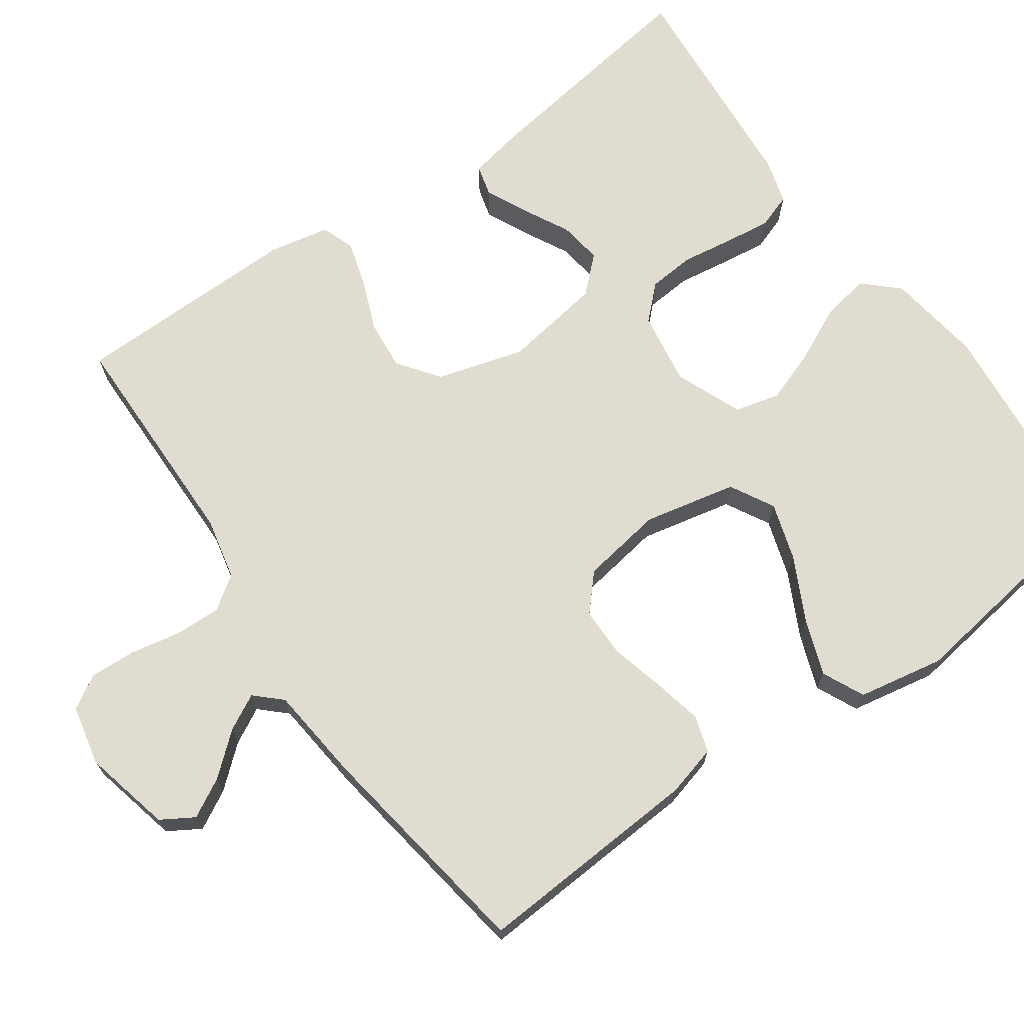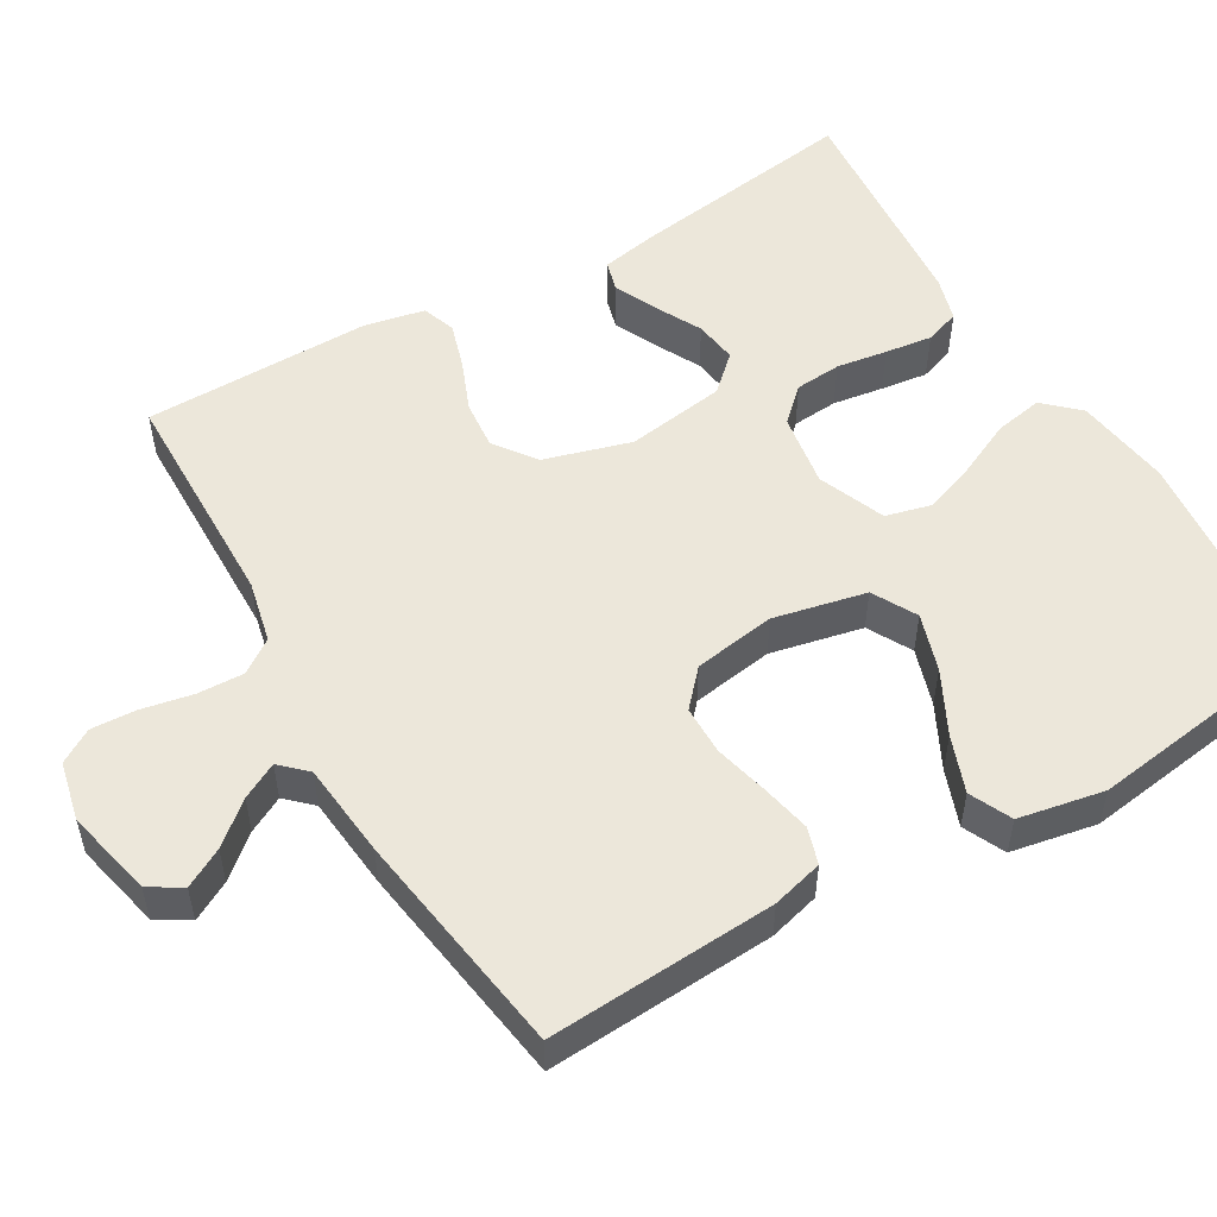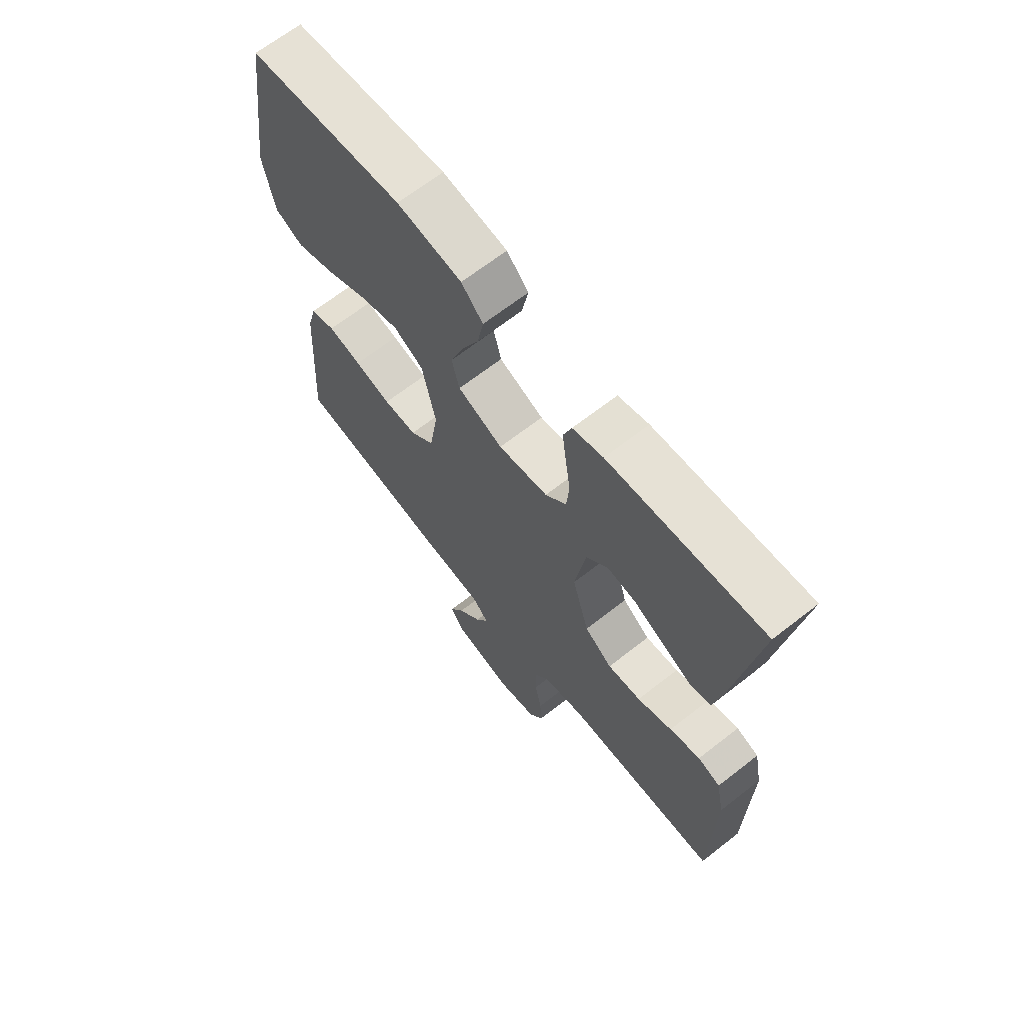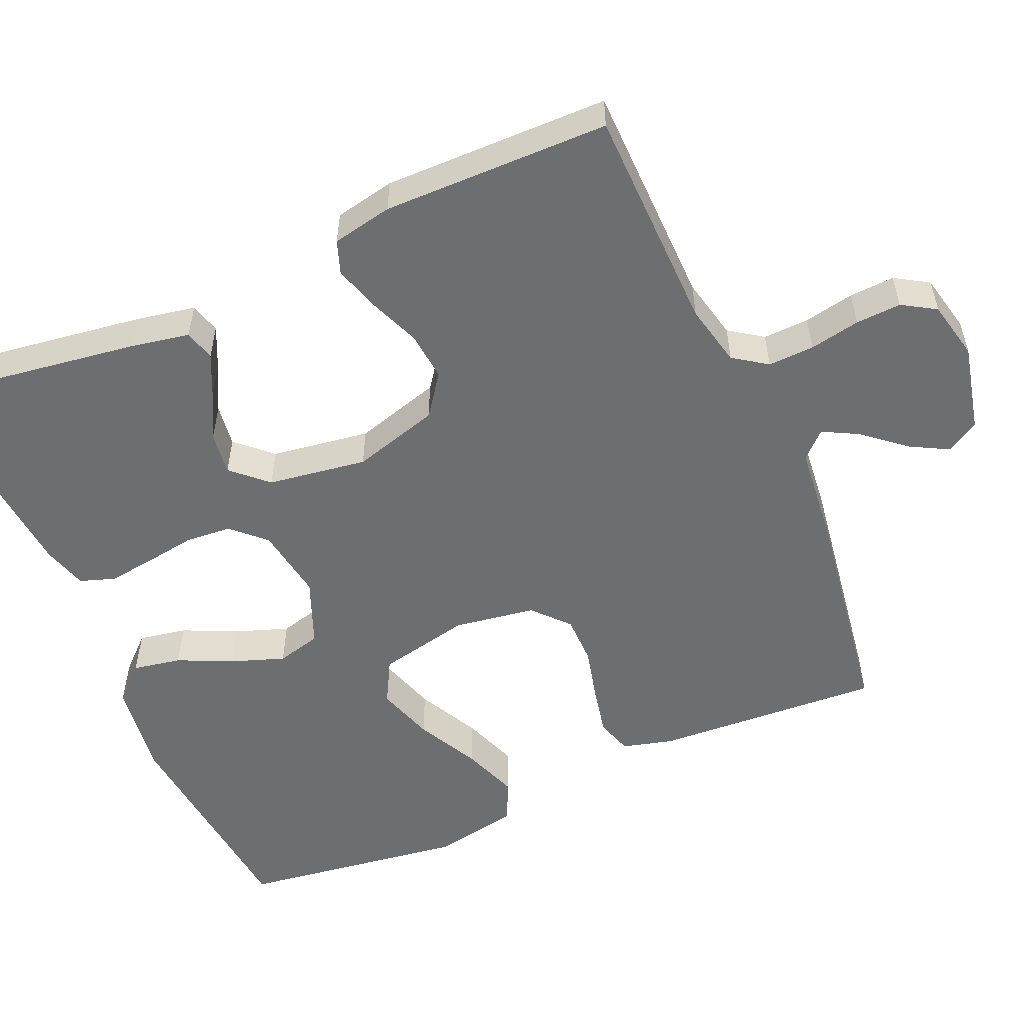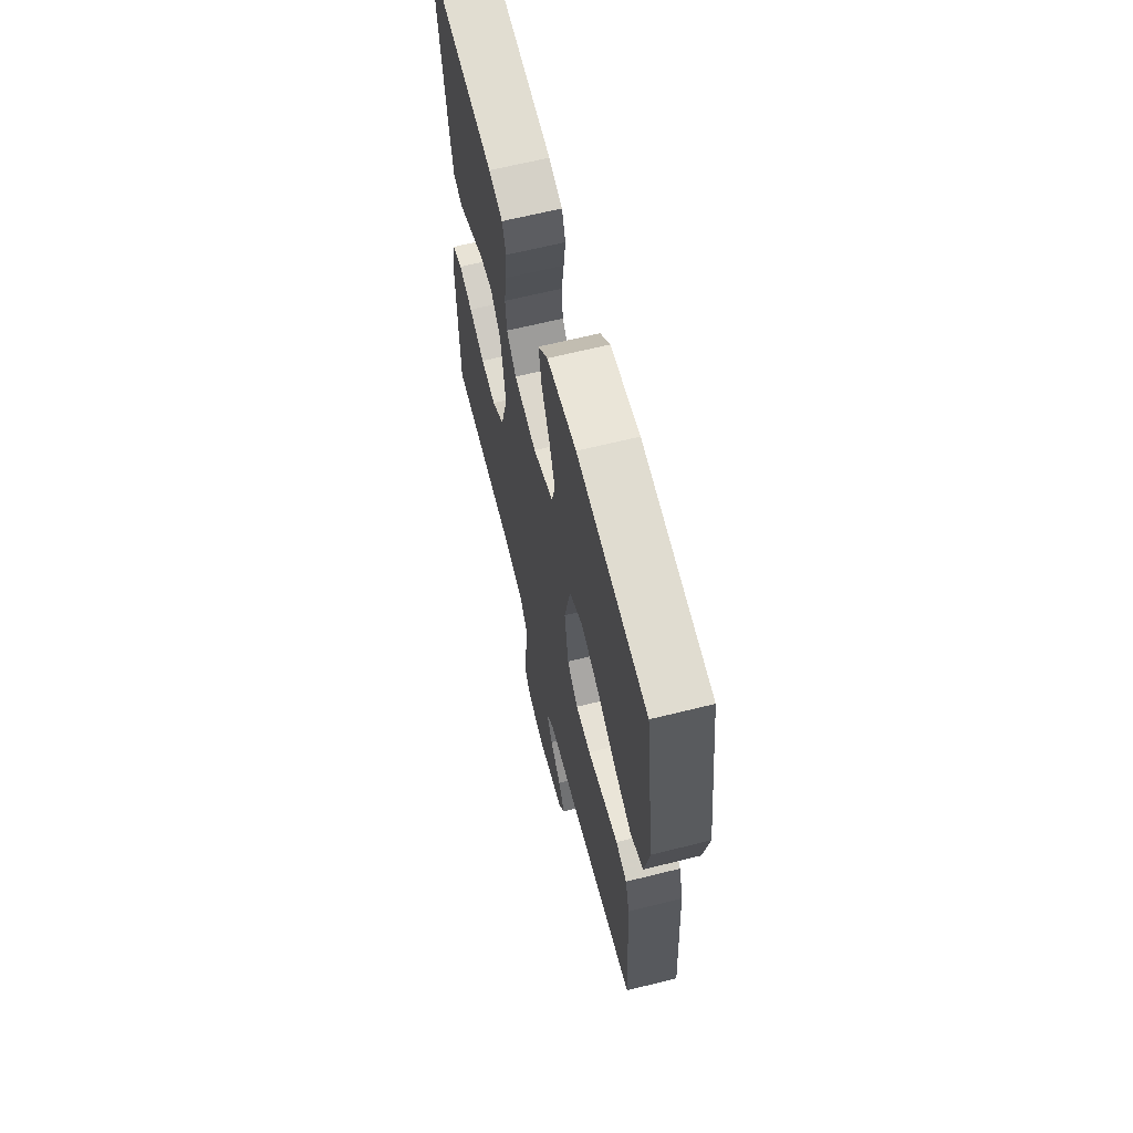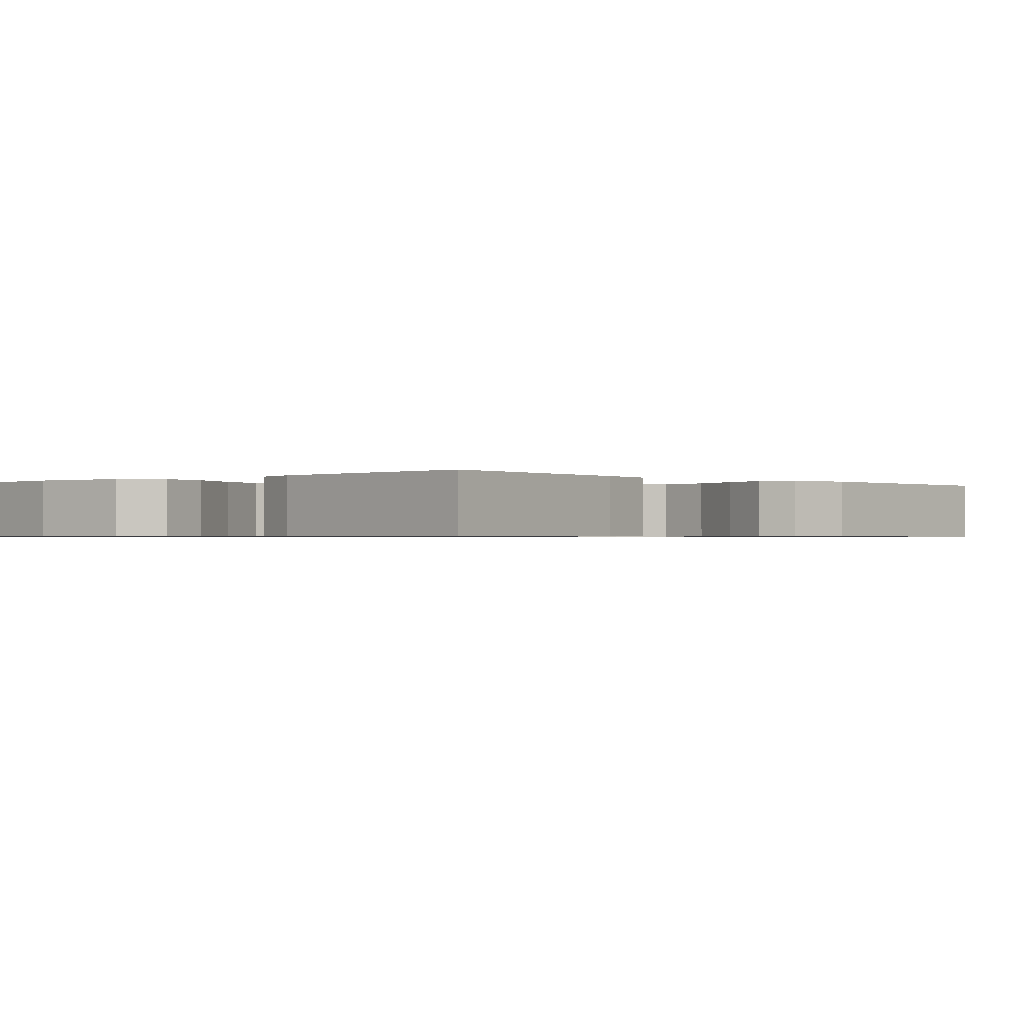
<metadata>
{"format":"obj","ext":"obj","renderer":"f3d","projection":"perspective","resolution":1024,"background":"white","views":[{"elev":69.7,"azim":-125.2,"up":"+Y"},{"elev":53.0,"azim":-120.1,"up":"+Y"},{"elev":66.9,"azim":51.9,"up":"+Z"},{"elev":-54.2,"azim":113.8,"up":"+Y"},{"elev":64.7,"azim":-104.1,"up":"+Z"},{"elev":-0.7,"azim":42.9,"up":"+Y"}]}
</metadata>
<code>
v -0.5 0.07 -0.5
v -0.481 0.07 -0.2
v -0.463 0.07 -0.133
v -0.415 0.07 -0.118
v -0.35 0.07 -0.132
v -0.279 0.07 -0.15
v -0.214 0.07 -0.15
v -0.167 0.07 -0.108
v -0.15 0.07 0
v -0.176 0.07 0.122
v -0.234 0.07 0.154
v -0.31 0.07 0.13
v -0.393 0.07 0.088
v -0.467 0.07 0.061
v -0.522 0.07 0.087
v -0.543 0.07 0.2
v -0.5 0.07 0.5
v -0.2 0.07 0.529
v -0.074 0.07 0.511
v -0.032 0.07 0.466
v -0.044 0.07 0.402
v -0.078 0.07 0.33
v -0.103 0.07 0.26
v -0.088 0.07 0.201
v 0 0.07 0.165
v 0.097 0.07 0.18
v 0.138 0.07 0.223
v 0.143 0.07 0.284
v 0.133 0.07 0.351
v 0.125 0.07 0.413
v 0.141 0.07 0.459
v 0.2 0.07 0.476
v 0.5 0.07 0.5
v 0.456 0.07 0.2
v 0.441 0.07 0.122
v 0.4 0.07 0.111
v 0.345 0.07 0.137
v 0.284 0.07 0.169
v 0.227 0.07 0.177
v 0.184 0.07 0.131
v 0.164 0.07 0
v 0.197 0.07 -0.115
v 0.251 0.07 -0.155
v 0.316 0.07 -0.149
v 0.384 0.07 -0.122
v 0.444 0.07 -0.104
v 0.488 0.07 -0.12
v 0.504 0.07 -0.2
v 0.5 0.07 -0.5
v 0.2 0.07 -0.504
v 0.118 0.07 -0.522
v 0.087 0.07 -0.566
v 0.089 0.07 -0.627
v 0.102 0.07 -0.694
v 0.105 0.07 -0.754
v 0.078 0.07 -0.798
v 0 0.07 -0.815
v -0.116 0.07 -0.788
v -0.142 0.07 -0.745
v -0.114 0.07 -0.694
v -0.068 0.07 -0.64
v -0.043 0.07 -0.593
v -0.075 0.07 -0.559
v -0.2 0.07 -0.546
v -0.5 0 -0.5
v -0.481 0 -0.2
v -0.463 0 -0.133
v -0.415 0 -0.118
v -0.35 0 -0.132
v -0.279 0 -0.15
v -0.214 0 -0.15
v -0.167 0 -0.108
v -0.15 0 0
v -0.176 0 0.122
v -0.234 0 0.154
v -0.31 0 0.13
v -0.393 0 0.088
v -0.467 0 0.061
v -0.522 0 0.087
v -0.543 0 0.2
v -0.5 0 0.5
v -0.2 0 0.529
v -0.074 0 0.511
v -0.032 0 0.466
v -0.044 0 0.402
v -0.078 0 0.33
v -0.103 0 0.26
v -0.088 0 0.201
v 0 0 0.165
v 0.097 0 0.18
v 0.138 0 0.223
v 0.143 0 0.284
v 0.133 0 0.351
v 0.125 0 0.413
v 0.141 0 0.459
v 0.2 0 0.476
v 0.5 0 0.5
v 0.456 0 0.2
v 0.441 0 0.122
v 0.4 0 0.111
v 0.345 0 0.137
v 0.284 0 0.169
v 0.227 0 0.177
v 0.184 0 0.131
v 0.164 0 0
v 0.197 0 -0.115
v 0.251 0 -0.155
v 0.316 0 -0.149
v 0.384 0 -0.122
v 0.444 0 -0.104
v 0.488 0 -0.12
v 0.504 0 -0.2
v 0.5 0 -0.5
v 0.2 0 -0.504
v 0.118 0 -0.522
v 0.087 0 -0.566
v 0.089 0 -0.627
v 0.102 0 -0.694
v 0.105 0 -0.754
v 0.078 0 -0.798
v 0 0 -0.815
v -0.116 0 -0.788
v -0.142 0 -0.745
v -0.114 0 -0.694
v -0.068 0 -0.64
v -0.043 0 -0.593
v -0.075 0 -0.559
v -0.2 0 -0.546
f 4 5 6
f 3 4 6
f 2 3 6
f 1 2 6
f 64 1 6
f 63 64 6
f 62 63 6 7
f 59 60 61
f 58 59 61
f 57 58 61
f 56 57 61
f 55 56 61
f 54 55 61
f 53 54 61
f 52 53 61 62
f 62 7 8
f 52 62 8
f 51 52 8
f 48 49 50
f 47 48 50
f 46 47 50
f 45 46 50
f 44 45 50
f 43 44 50 51
f 51 8 9
f 43 51 9
f 42 43 9
f 36 37 38
f 35 36 38
f 34 35 38
f 33 34 38
f 32 33 38
f 31 32 38
f 30 31 38
f 29 30 38
f 28 29 38
f 27 28 38 39
f 26 27 39 40
f 20 21 22
f 19 20 22
f 18 19 22
f 17 18 22
f 16 17 22
f 15 16 22
f 14 15 22
f 13 14 22
f 12 13 22
f 11 12 22 23
f 10 11 23 24
f 10 24 25
f 9 10 25
f 42 9 25
f 41 42 25
f 25 26 40 41
f 70 69 68
f 70 68 67
f 70 67 66
f 70 66 65
f 70 65 128
f 70 128 127
f 71 70 127 126
f 125 124 123
f 125 123 122
f 125 122 121
f 125 121 120
f 125 120 119
f 125 119 118
f 125 118 117
f 126 125 117 116
f 72 71 126
f 72 126 116
f 72 116 115
f 114 113 112
f 114 112 111
f 114 111 110
f 114 110 109
f 114 109 108
f 115 114 108 107
f 73 72 115
f 73 115 107
f 73 107 106
f 102 101 100
f 102 100 99
f 102 99 98
f 102 98 97
f 102 97 96
f 102 96 95
f 102 95 94
f 102 94 93
f 102 93 92
f 103 102 92 91
f 104 103 91 90
f 86 85 84
f 86 84 83
f 86 83 82
f 86 82 81
f 86 81 80
f 86 80 79
f 86 79 78
f 86 78 77
f 86 77 76
f 87 86 76 75
f 88 87 75 74
f 89 88 74
f 89 74 73
f 89 73 106
f 89 106 105
f 105 104 90 89
f 1 65 66 2
f 2 66 67 3
f 3 67 68 4
f 4 68 69 5
f 5 69 70 6
f 6 70 71 7
f 7 71 72 8
f 8 72 73 9
f 9 73 74 10
f 10 74 75 11
f 11 75 76 12
f 12 76 77 13
f 13 77 78 14
f 14 78 79 15
f 15 79 80 16
f 16 80 81 17
f 17 81 82 18
f 18 82 83 19
f 19 83 84 20
f 20 84 85 21
f 21 85 86 22
f 22 86 87 23
f 23 87 88 24
f 24 88 89 25
f 25 89 90 26
f 26 90 91 27
f 27 91 92 28
f 28 92 93 29
f 29 93 94 30
f 30 94 95 31
f 31 95 96 32
f 32 96 97 33
f 33 97 98 34
f 34 98 99 35
f 35 99 100 36
f 36 100 101 37
f 37 101 102 38
f 38 102 103 39
f 39 103 104 40
f 40 104 105 41
f 41 105 106 42
f 42 106 107 43
f 43 107 108 44
f 44 108 109 45
f 45 109 110 46
f 46 110 111 47
f 47 111 112 48
f 48 112 113 49
f 49 113 114 50
f 50 114 115 51
f 51 115 116 52
f 52 116 117 53
f 53 117 118 54
f 54 118 119 55
f 55 119 120 56
f 56 120 121 57
f 57 121 122 58
f 58 122 123 59
f 59 123 124 60
f 60 124 125 61
f 61 125 126 62
f 62 126 127 63
f 63 127 128 64
f 64 128 65 1

</code>
